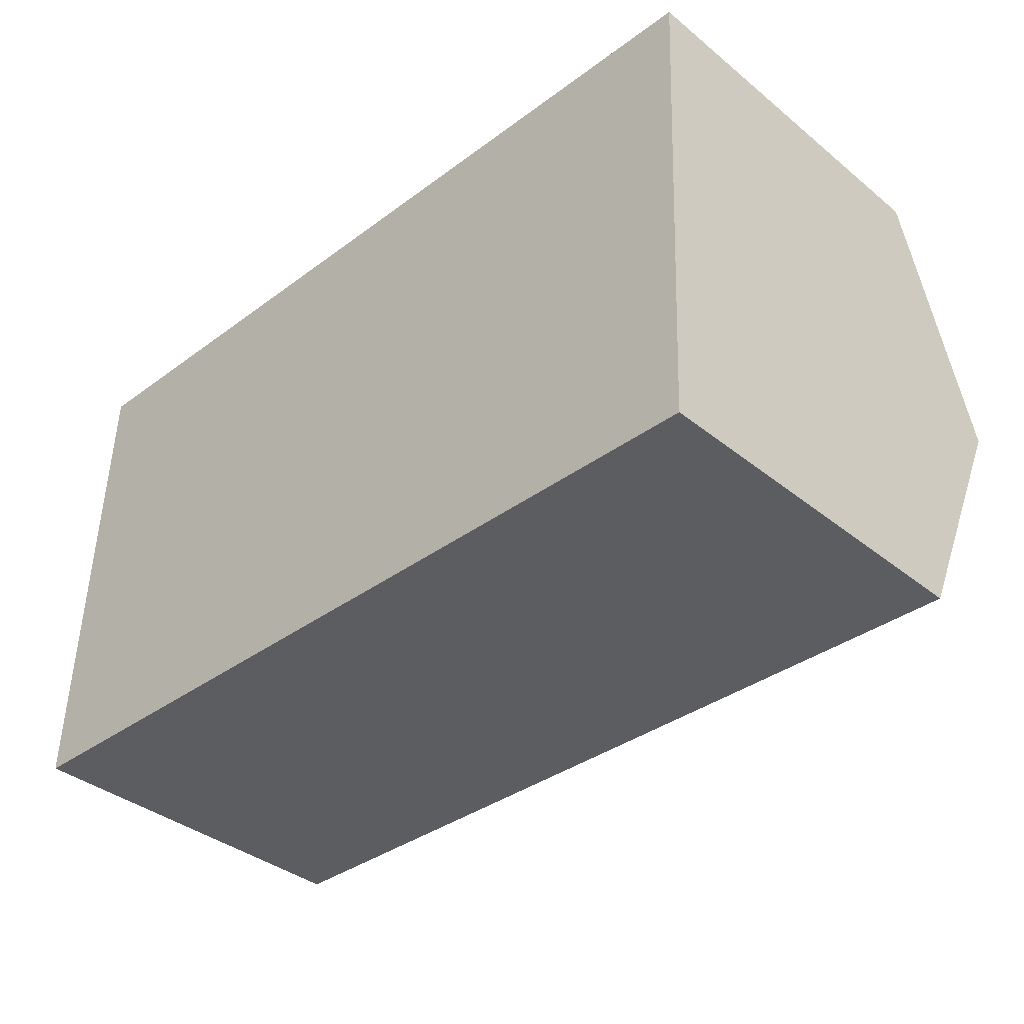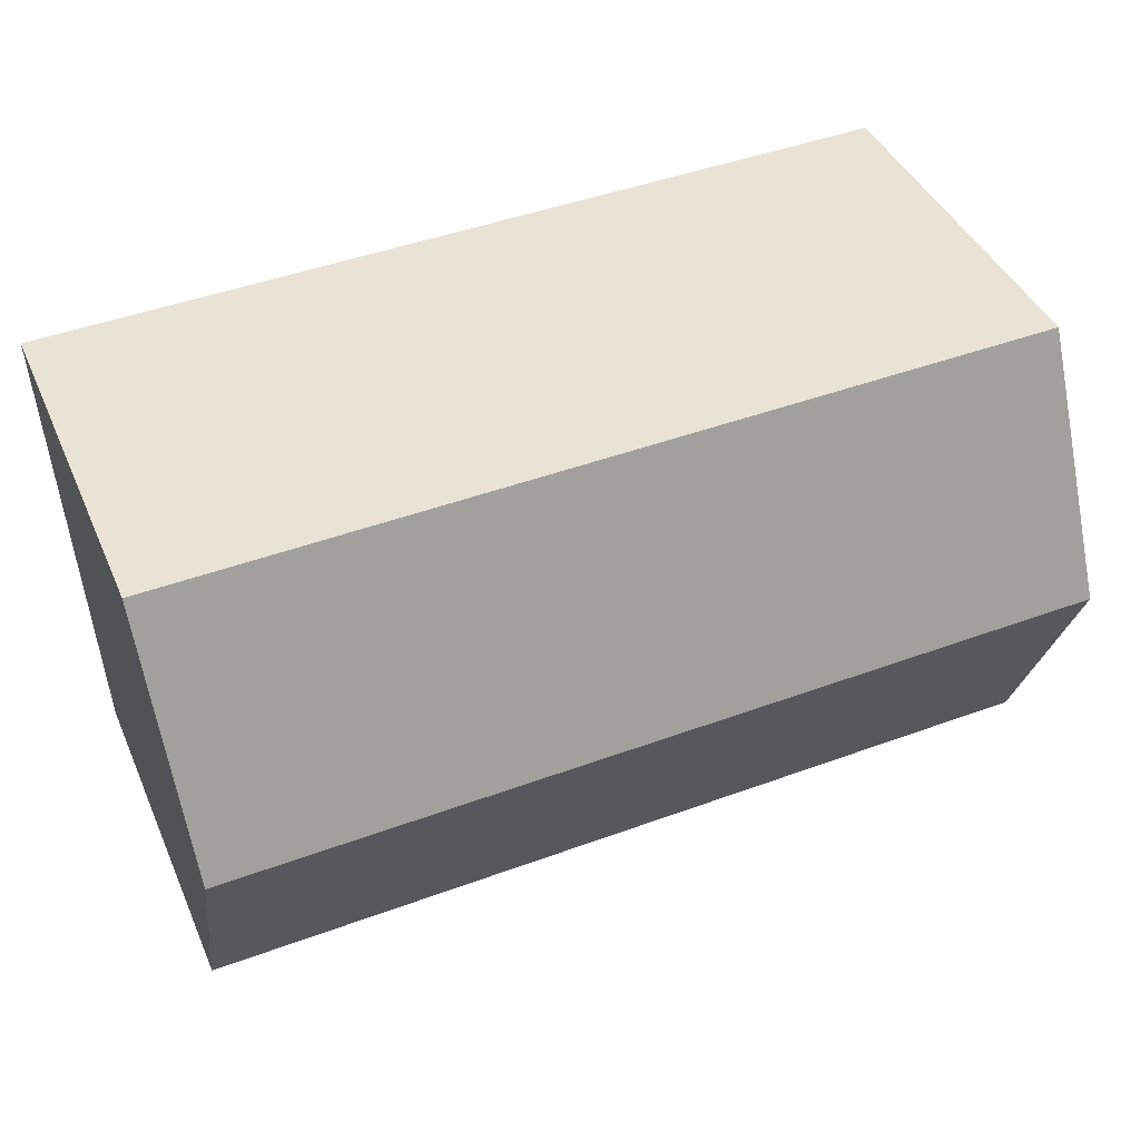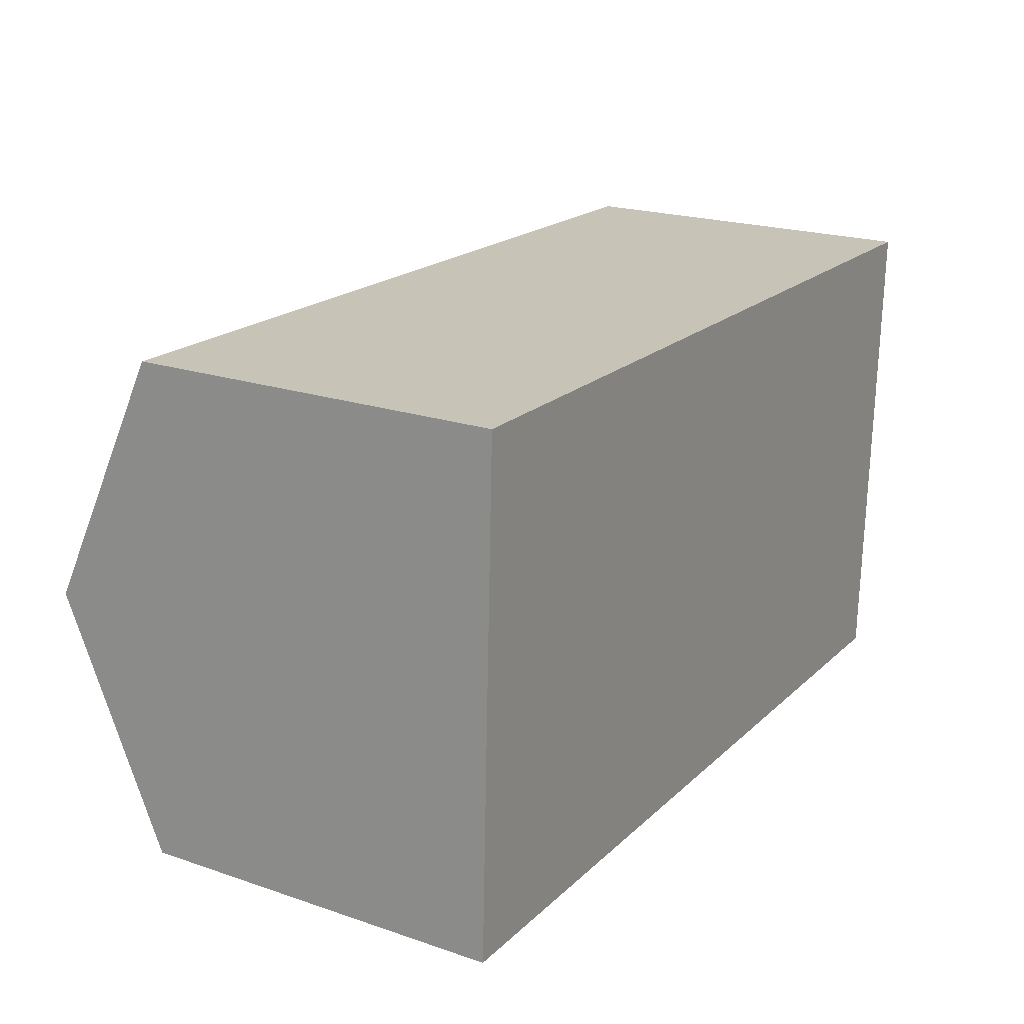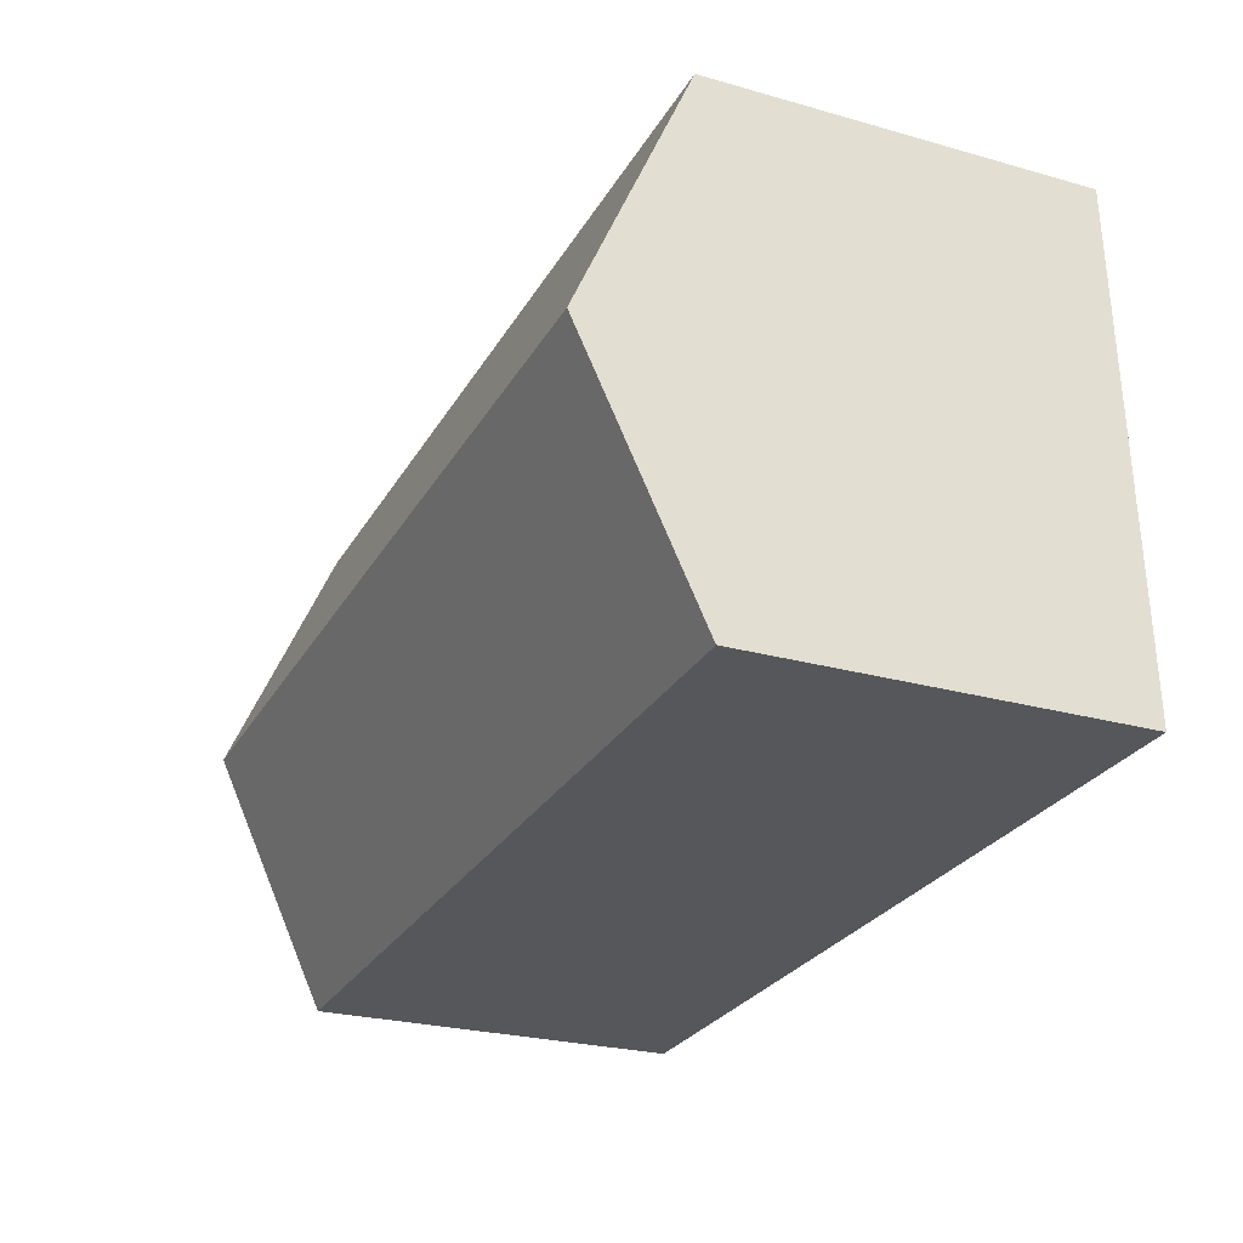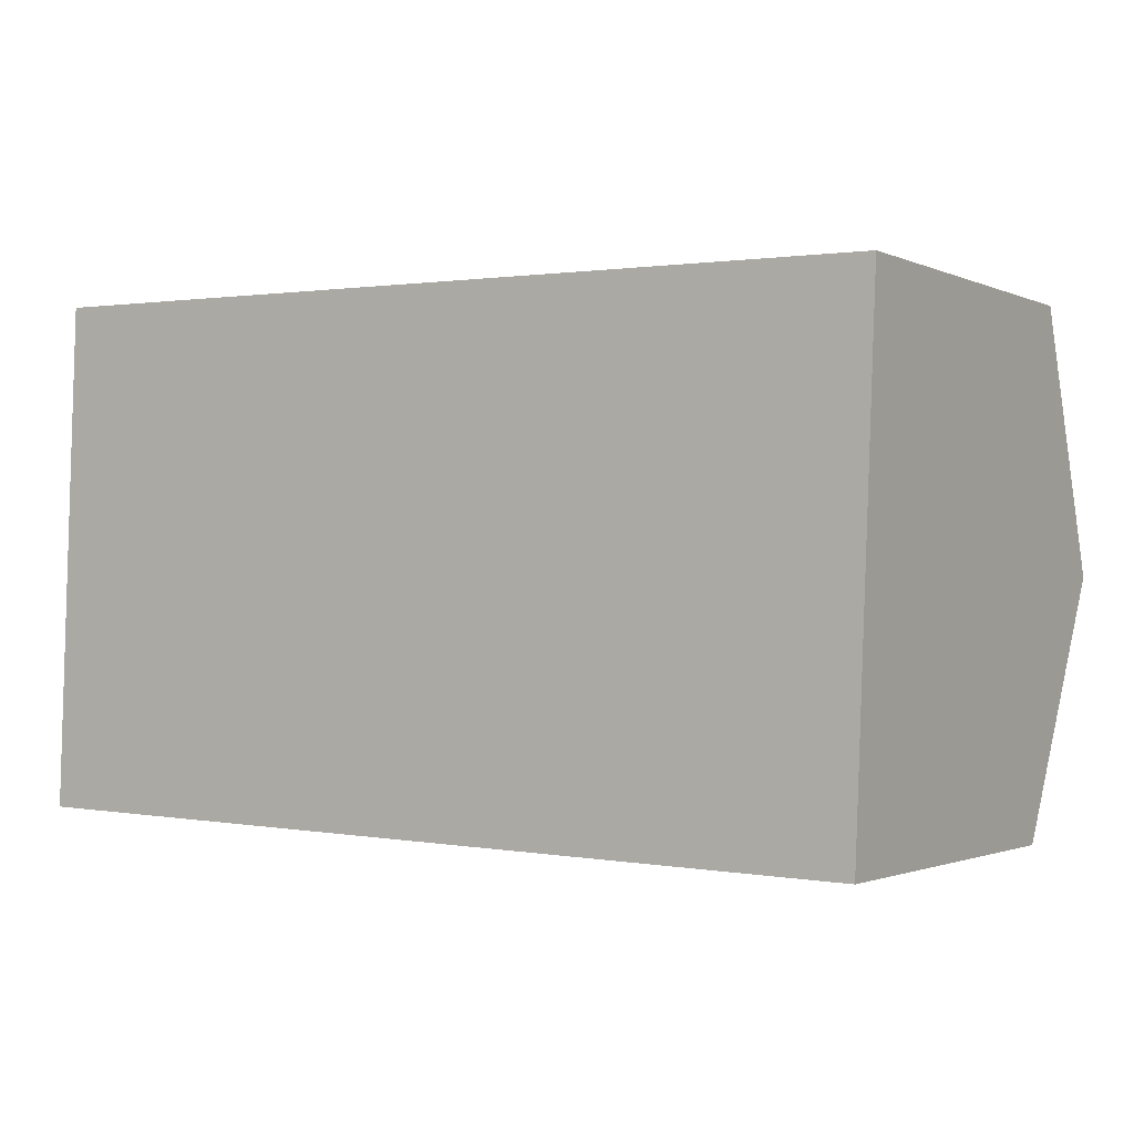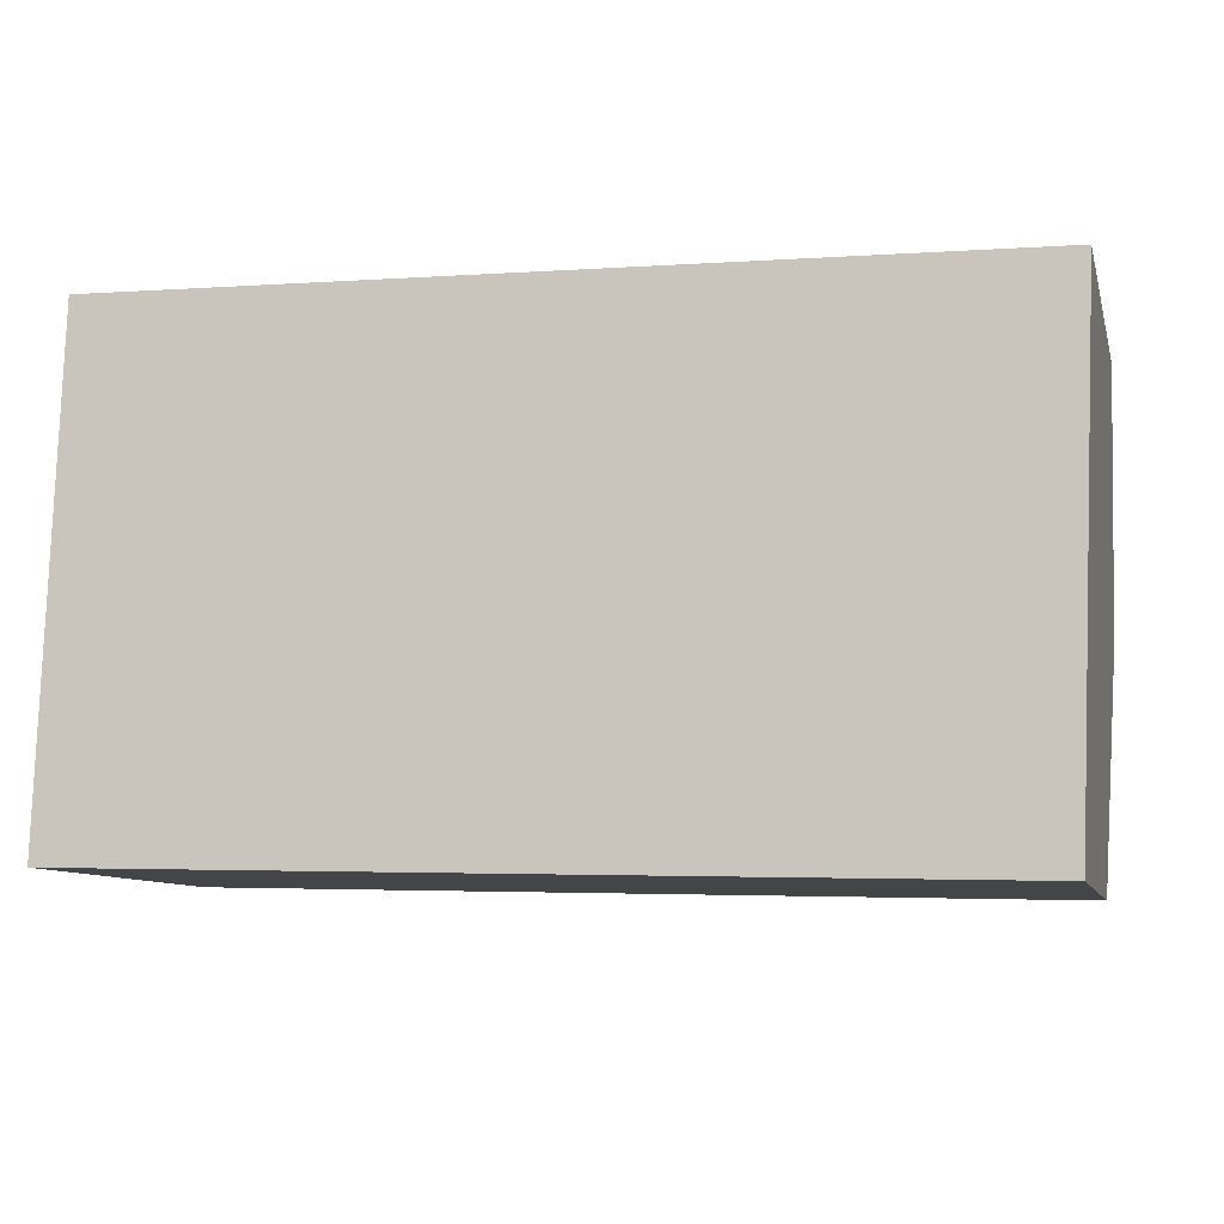
<metadata>
{"format":"obj","ext":"obj","renderer":"f3d","projection":"perspective","resolution":1024,"background":"white","views":[{"elev":-37.7,"azim":44.3,"up":"+Z"},{"elev":42.5,"azim":157.3,"up":"+Z"},{"elev":20.9,"azim":-58.8,"up":"+Z"},{"elev":-25.5,"azim":-114.3,"up":"+Z"},{"elev":-1.4,"azim":33.2,"up":"+Z"},{"elev":-9.1,"azim":13.9,"up":"+Z"}]}
</metadata>
<code>
v  19.31 10.49 4.953
v  0.411 8.105 10.86
v  19.53 8.105 10.38
v  0.206 10.49 5.431
v  19.09 8.106 -0.473
v  0 8.104 4.962e-16
v  19.09 2.896e-17 -0.473
v  0 0 0
v  0.411 -6.65e-16 10.86
v  0.206 -3.326e-16 5.431
v  19.53 -6.357e-16 10.38
v  19.31 -3.033e-16 4.953
g defaultobject
f 1 2 3
f 2 1 4
f 5 4 1
f 4 5 6
f 7 6 5
f 6 7 8
f 8 4 6
f 4 8 2
f 2 8 9
f 9 8 10
f 9 3 2
f 3 9 11
f 1 7 5
f 7 1 3
f 7 3 12
f 12 3 11
f 7 10 8
f 10 7 12
f 10 12 9
f 9 12 11

</code>
